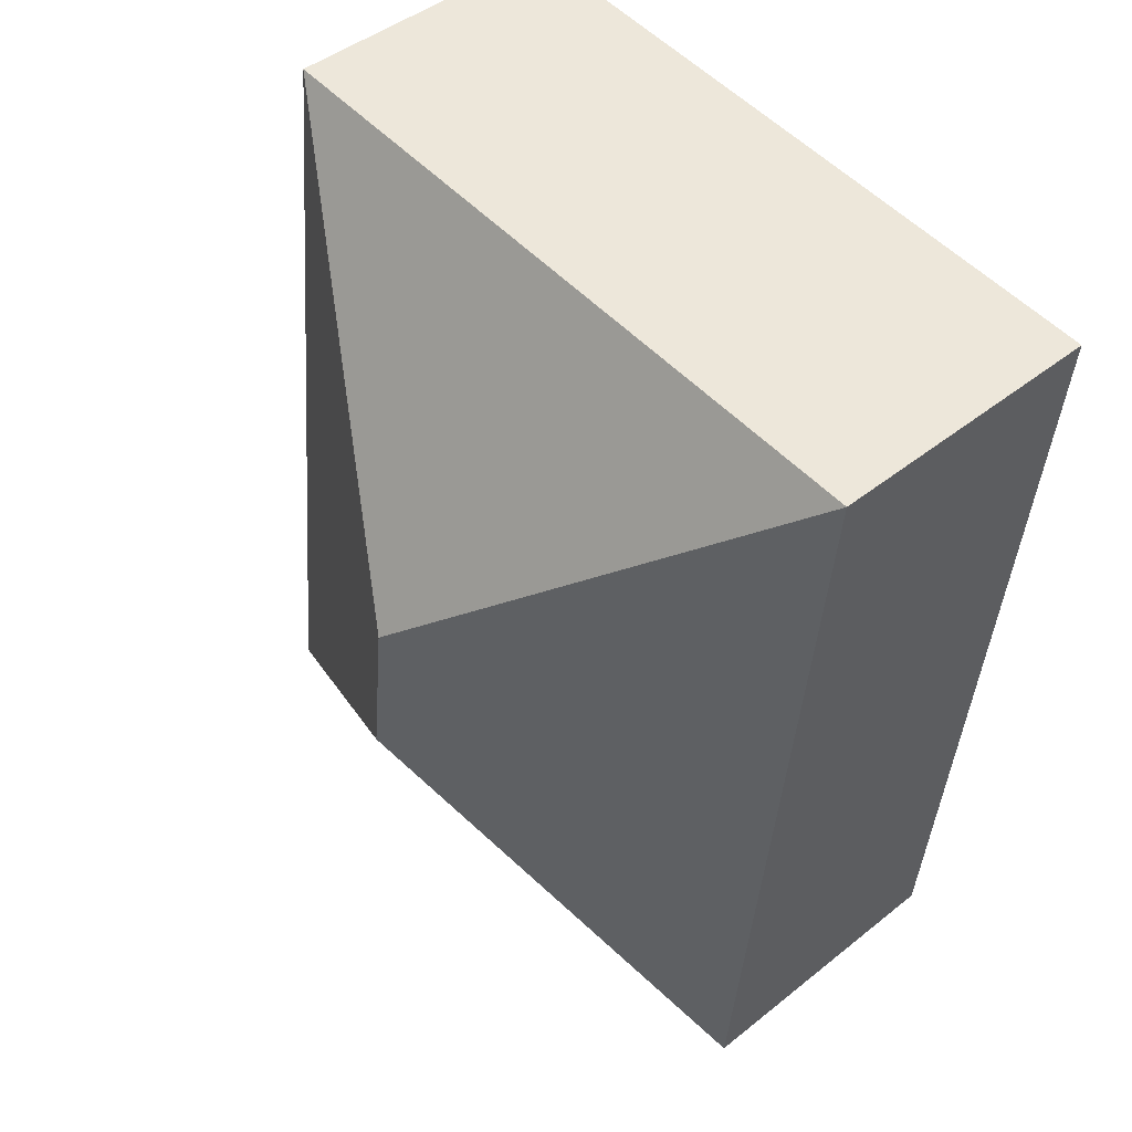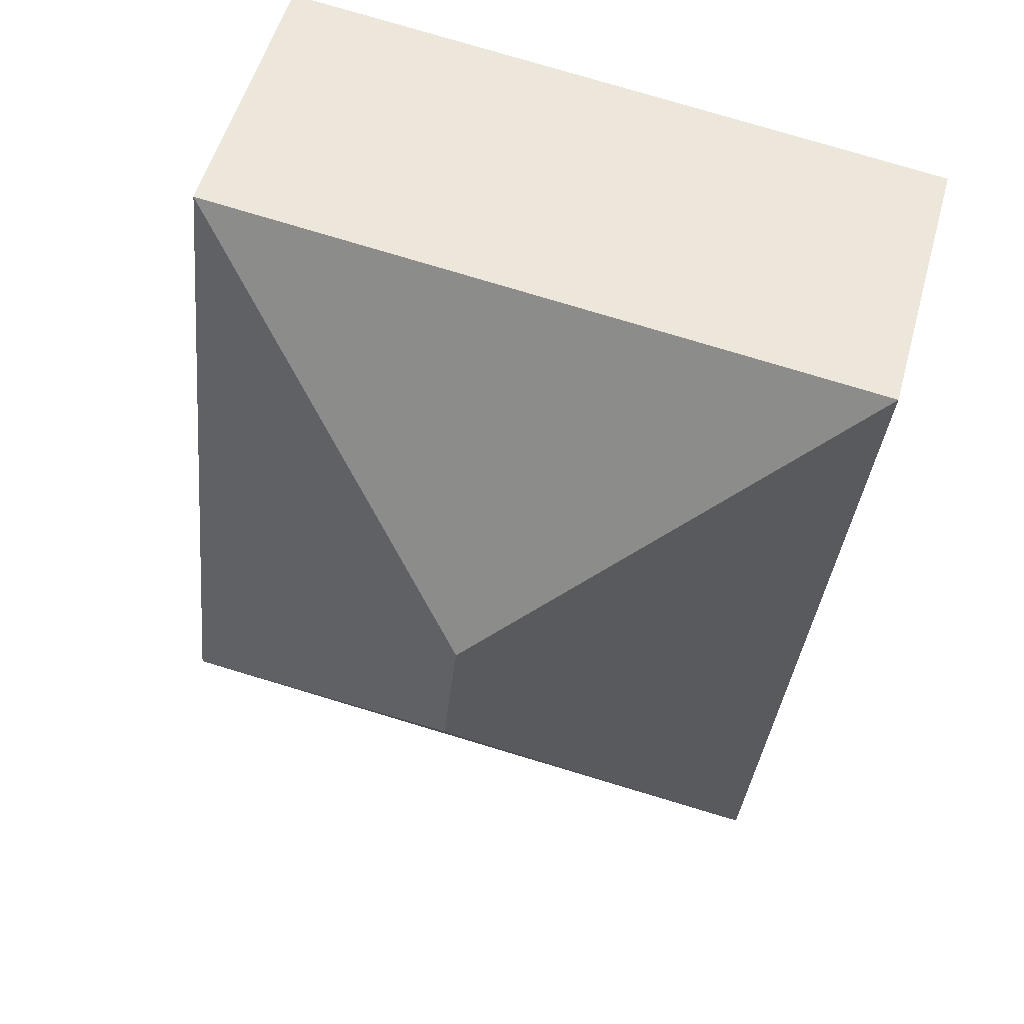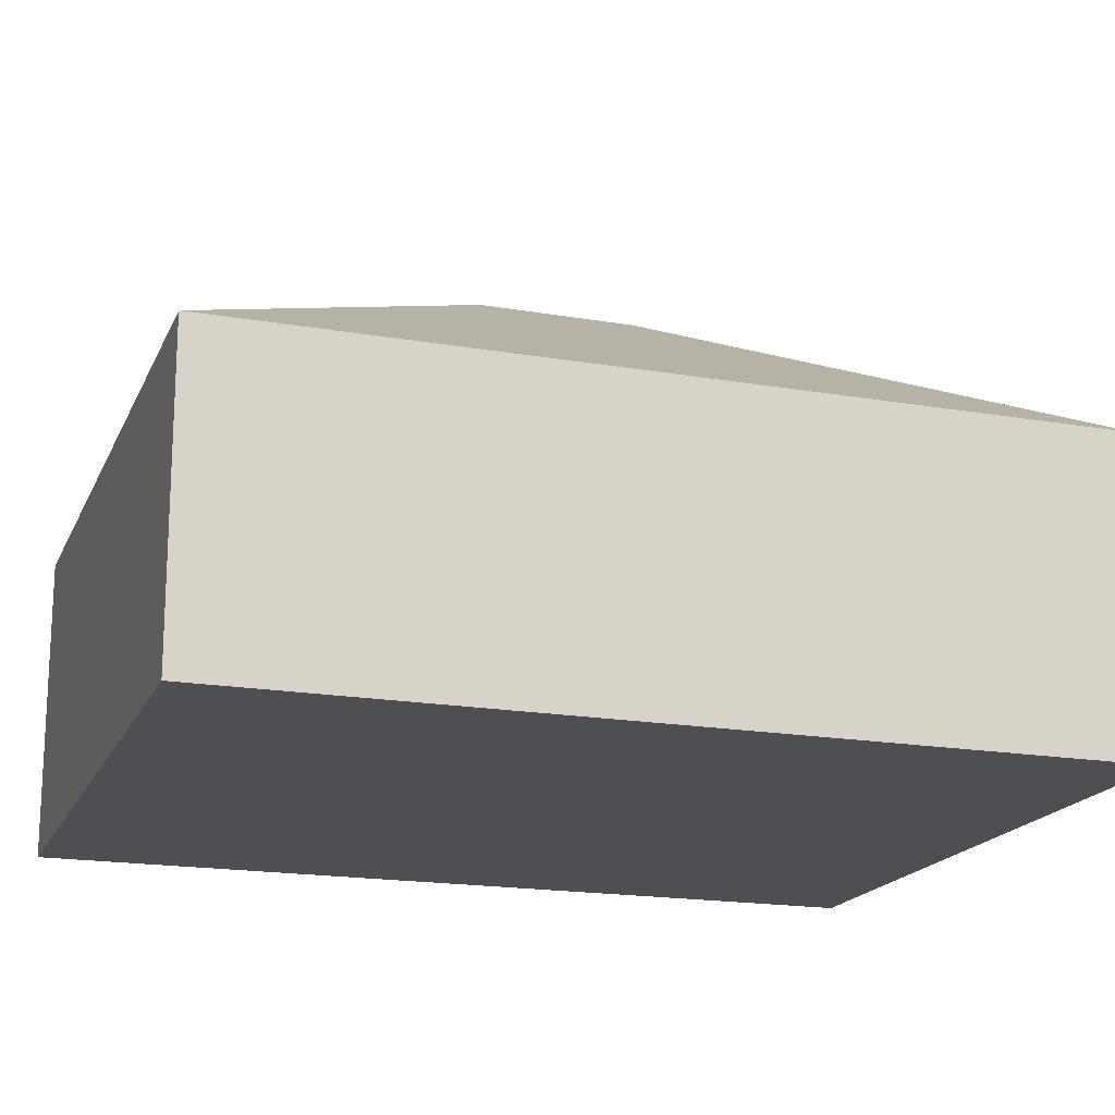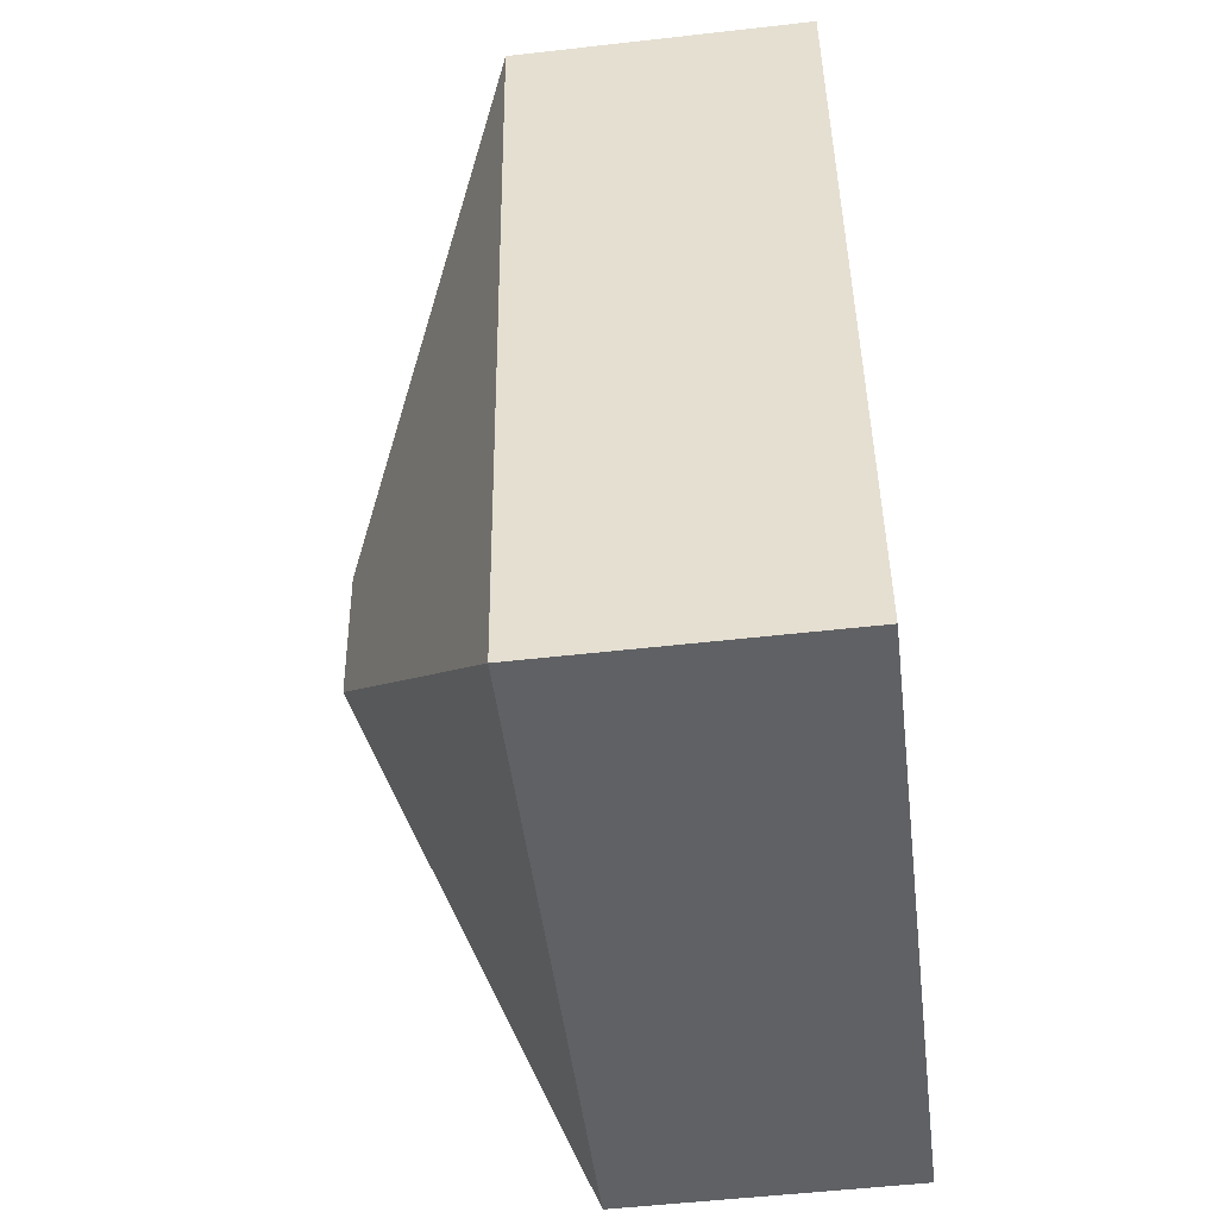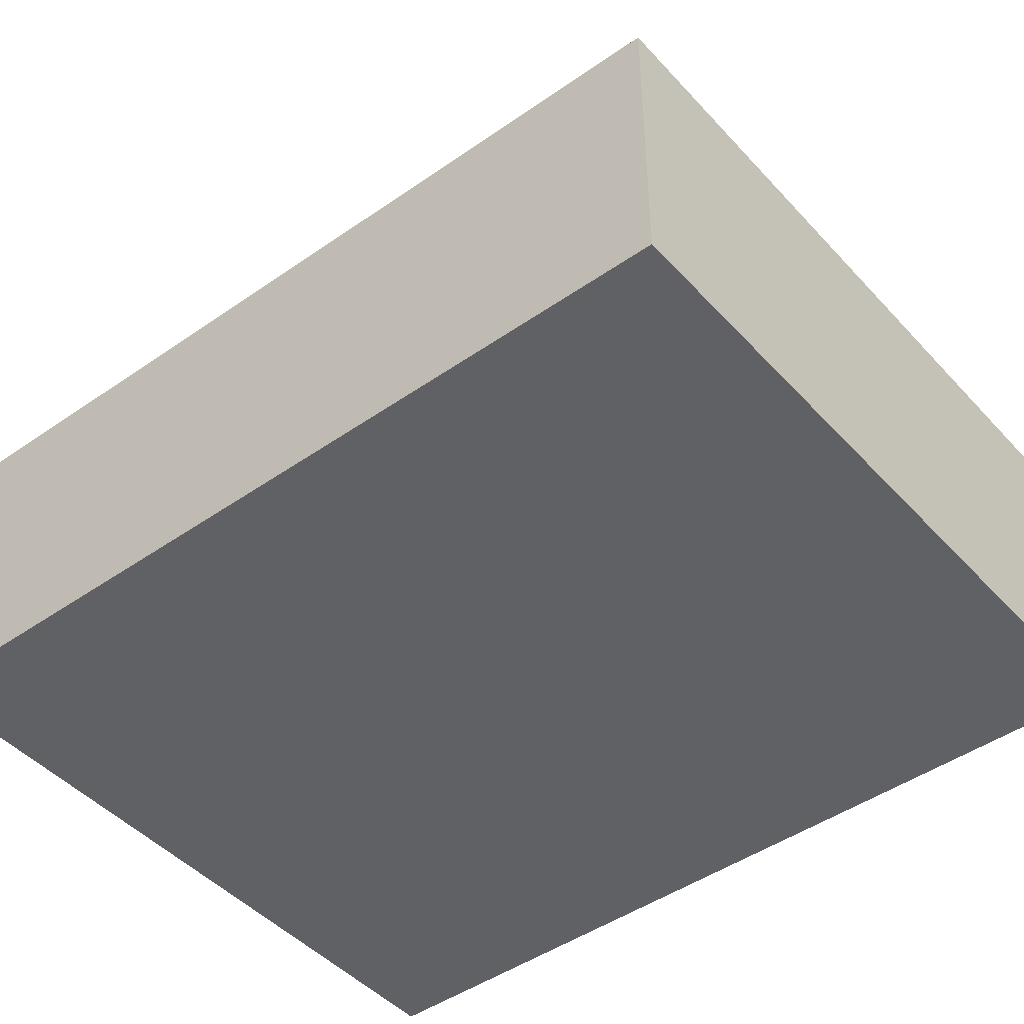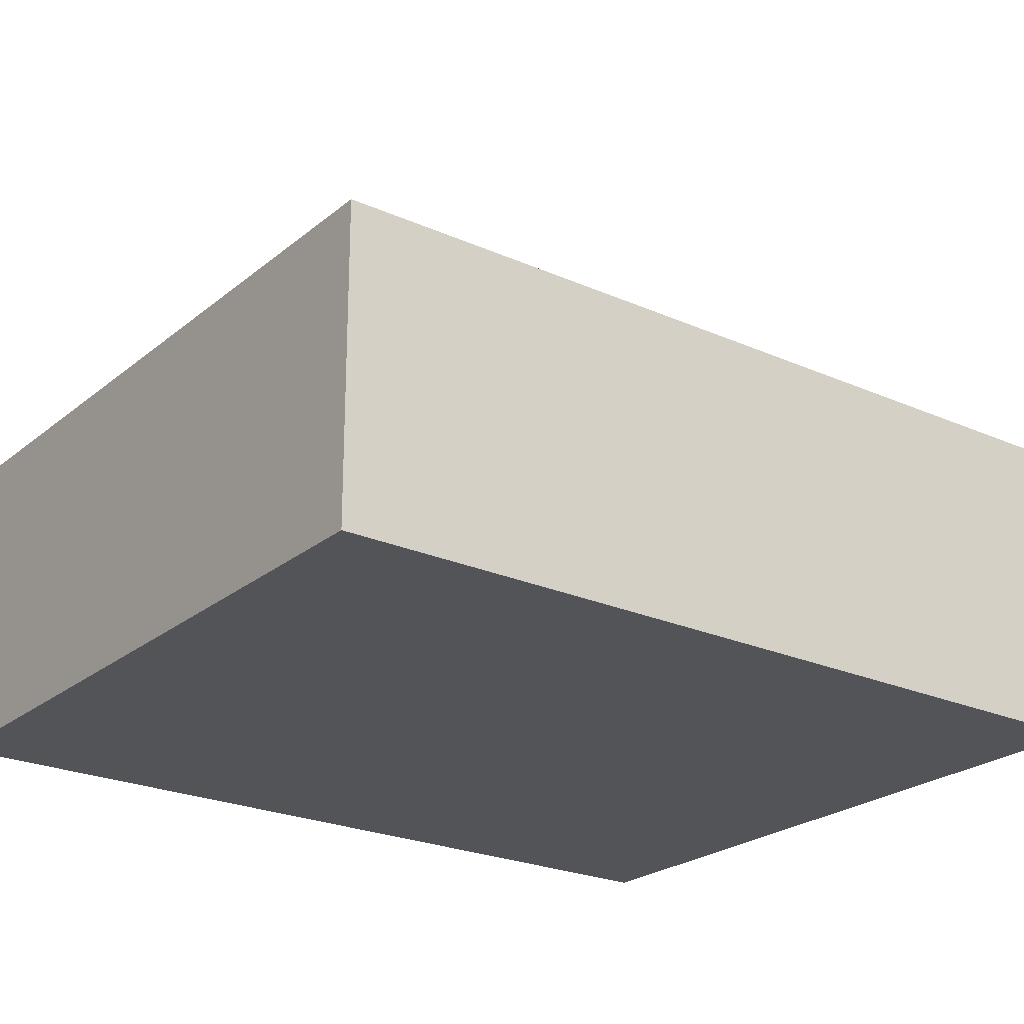
<metadata>
{"format":"obj","ext":"obj","renderer":"f3d","projection":"perspective","resolution":1024,"background":"white","views":[{"elev":44.5,"azim":-133.0,"up":"+Z"},{"elev":53.3,"azim":-164.7,"up":"+Z"},{"elev":-17.8,"azim":65.2,"up":"+Y"},{"elev":-53.6,"azim":-83.1,"up":"+Z"},{"elev":-46.2,"azim":122.7,"up":"+Y"},{"elev":-23.3,"azim":46.9,"up":"+Y"}]}
</metadata>
<code>
v  2.532 3.148 -2.935
v  4.4 1.909 0.528
v  4.965 1.911 -4.881
v  2.429 3.148 -1.941
v  0 1.913 1.171e-16
v  0.556 1.909 -5.401
v  0 0 0
v  0.556 3.307e-16 -5.401
v  4.4 -3.233e-17 0.528
v  4.965 2.989e-16 -4.881
g defaultobject
f 1 2 3
f 2 1 4
f 4 5 2
f 1 3 6
f 4 6 5
f 6 4 1
f 6 7 5
f 7 6 8
f 7 2 5
f 2 7 9
f 2 10 3
f 10 2 9
f 10 6 3
f 6 10 8
f 10 7 8
f 7 10 9

</code>
